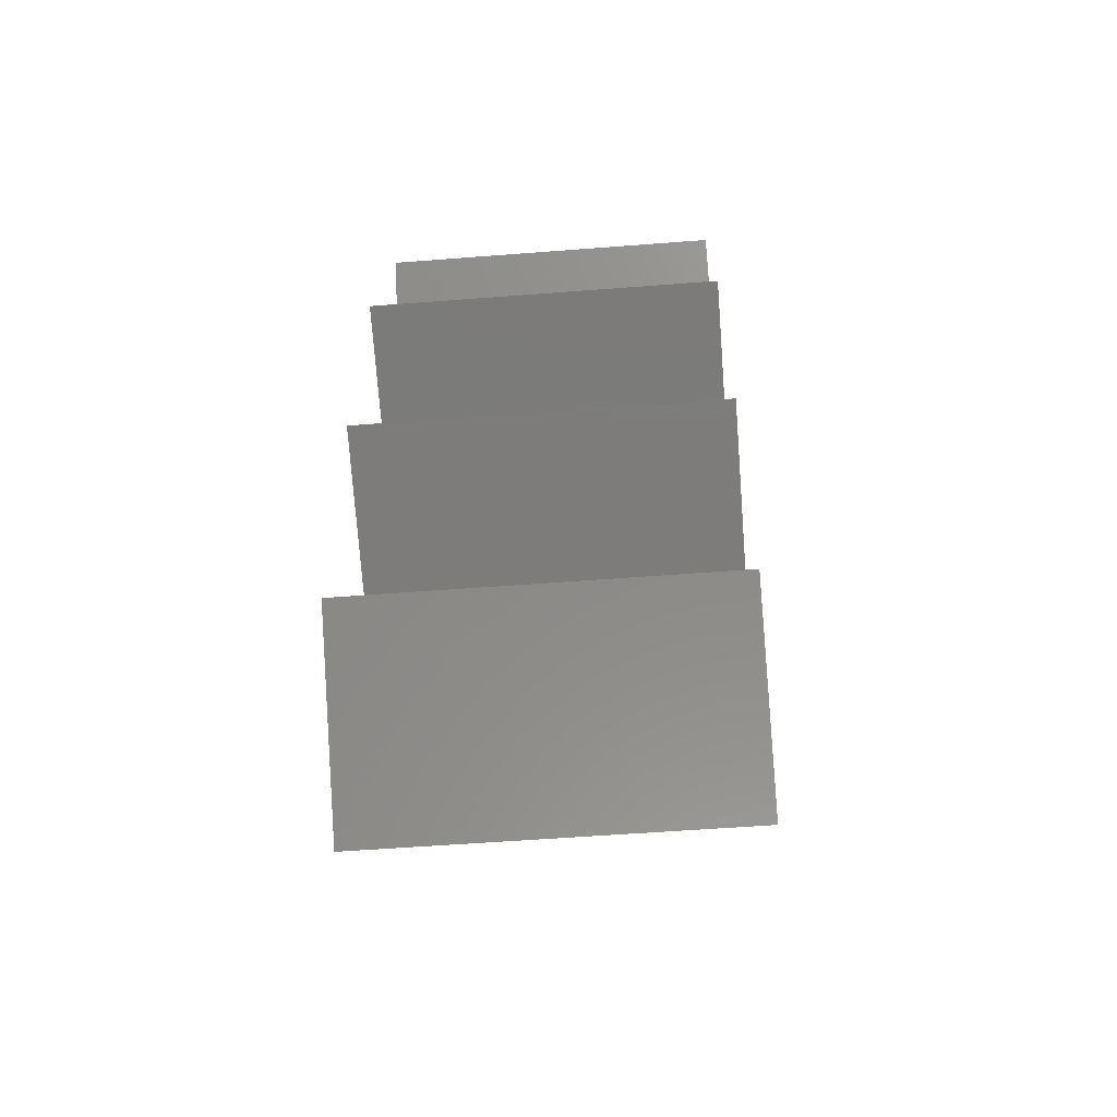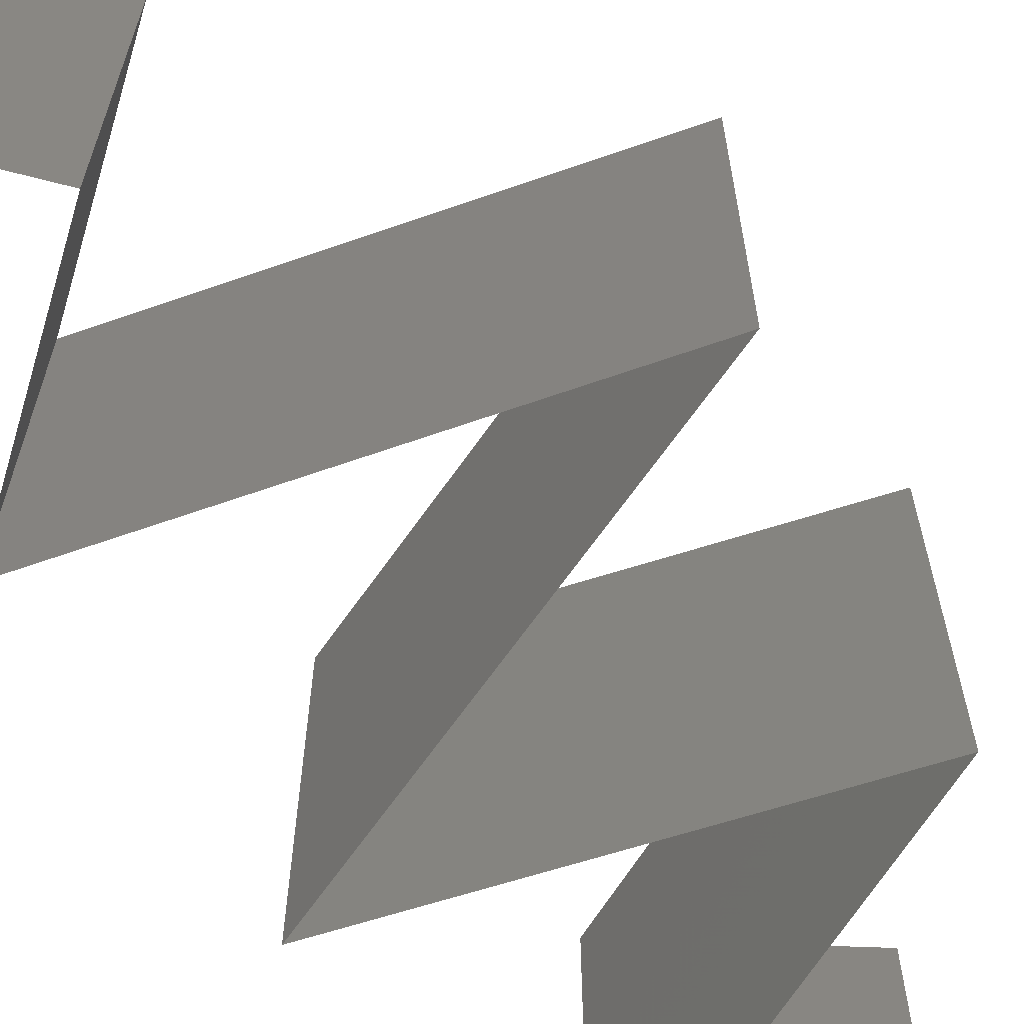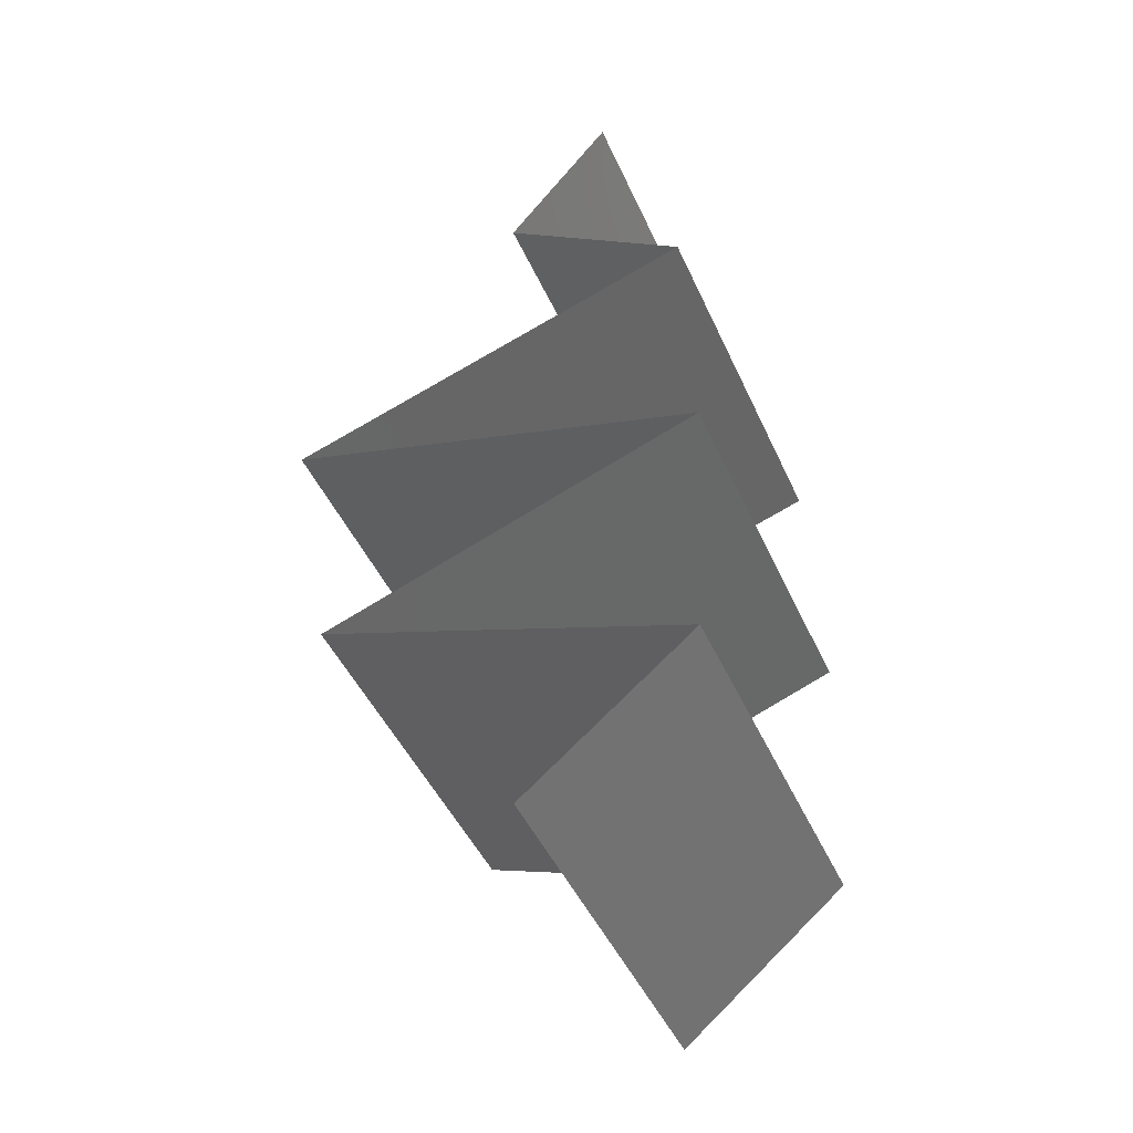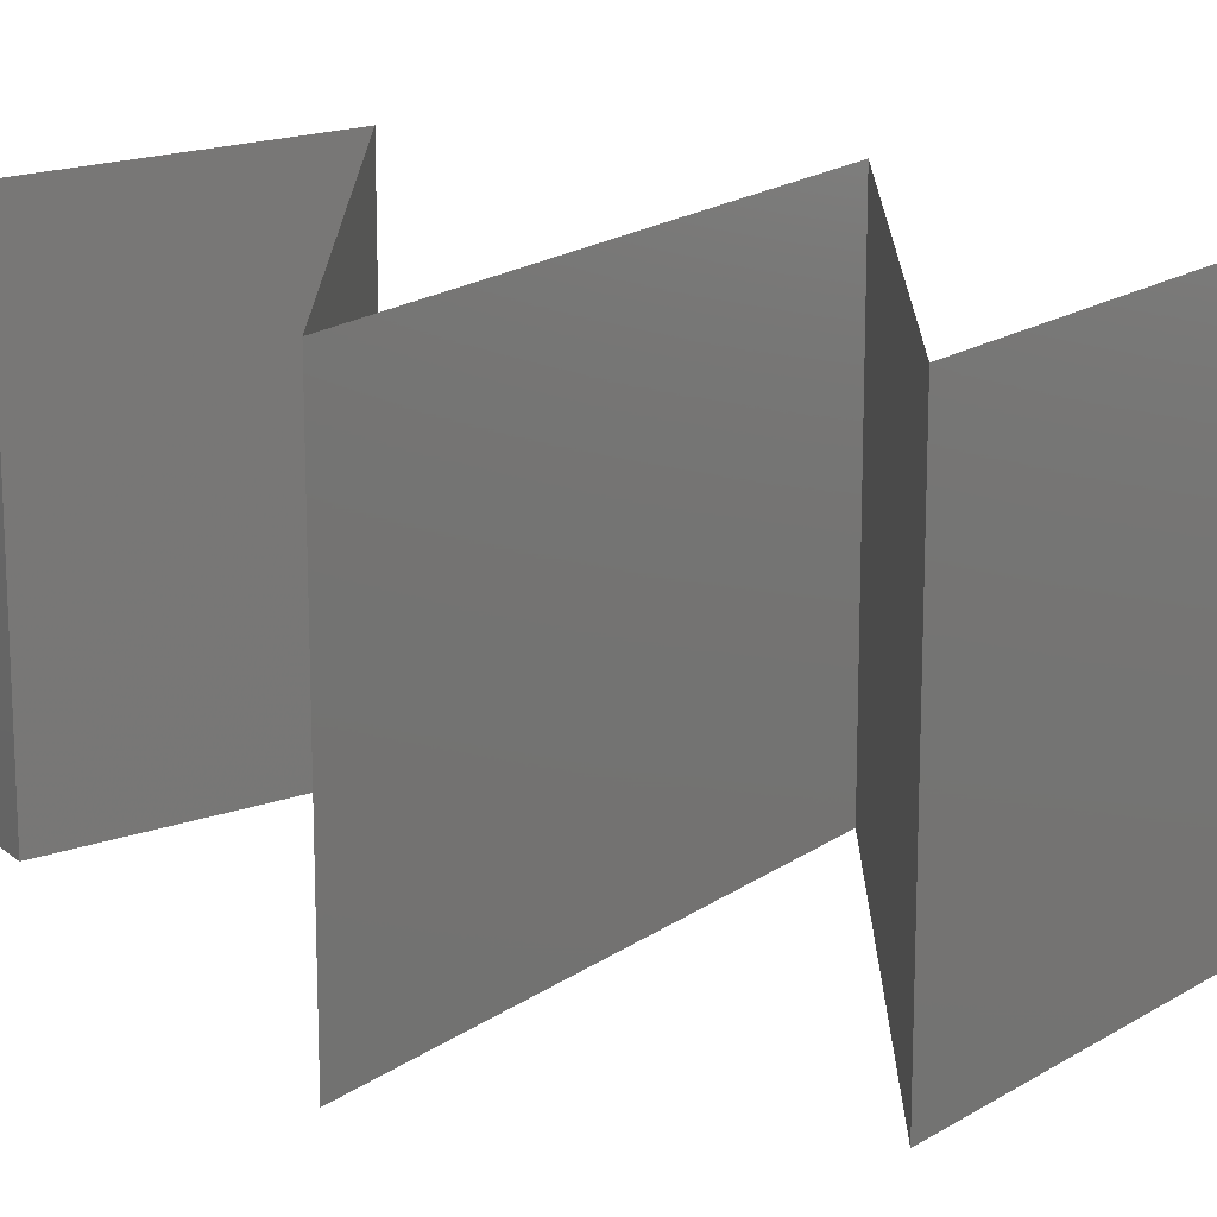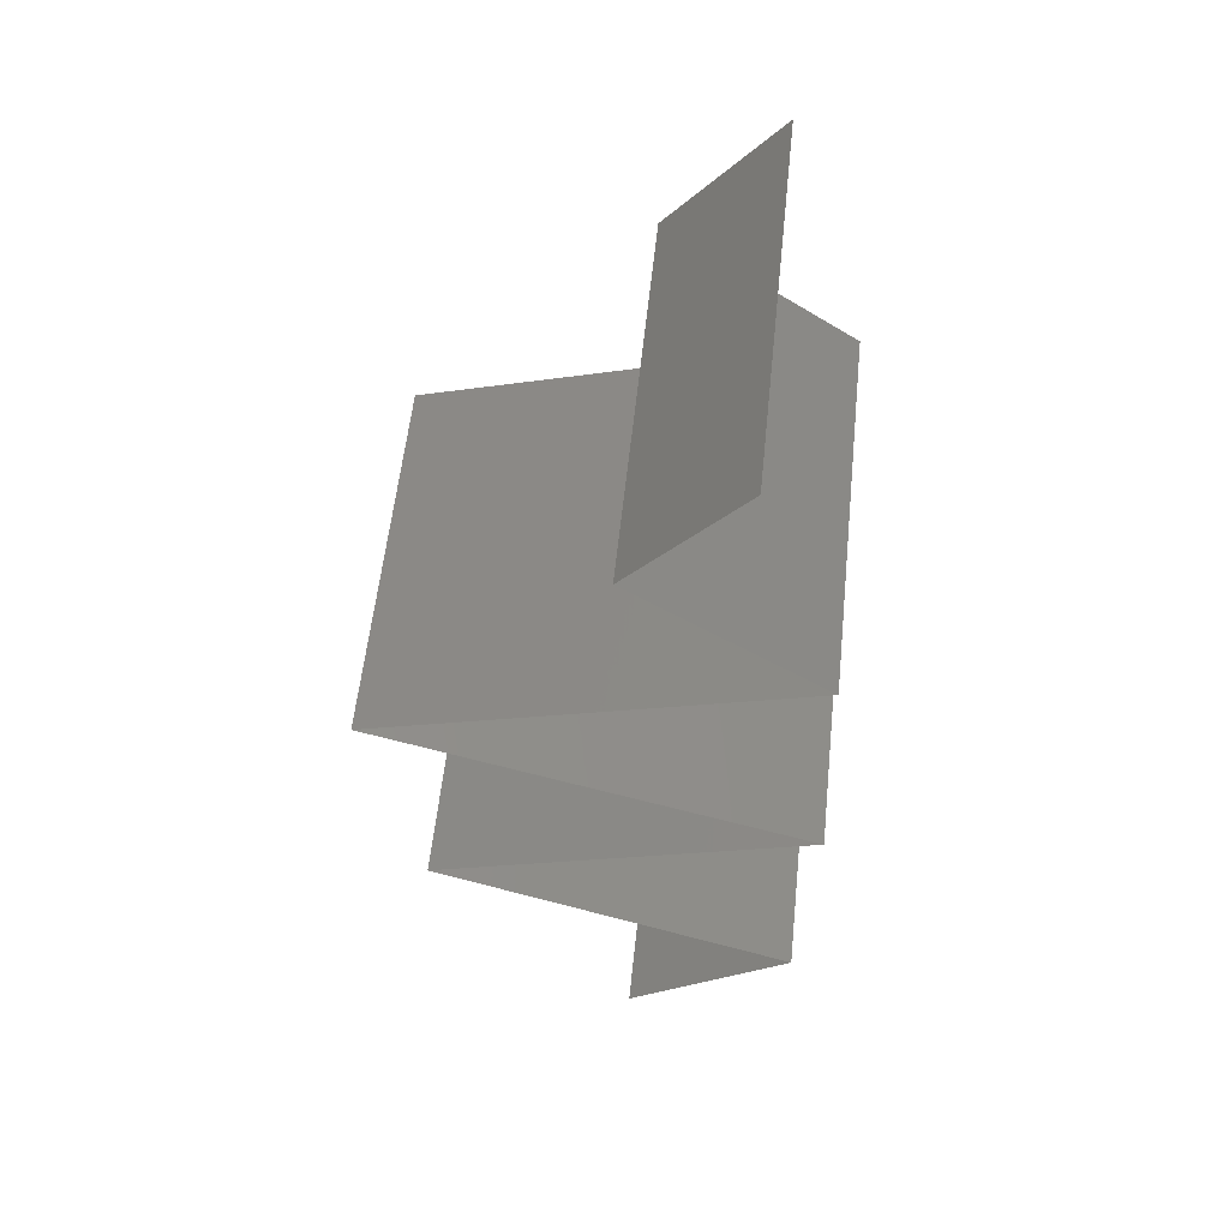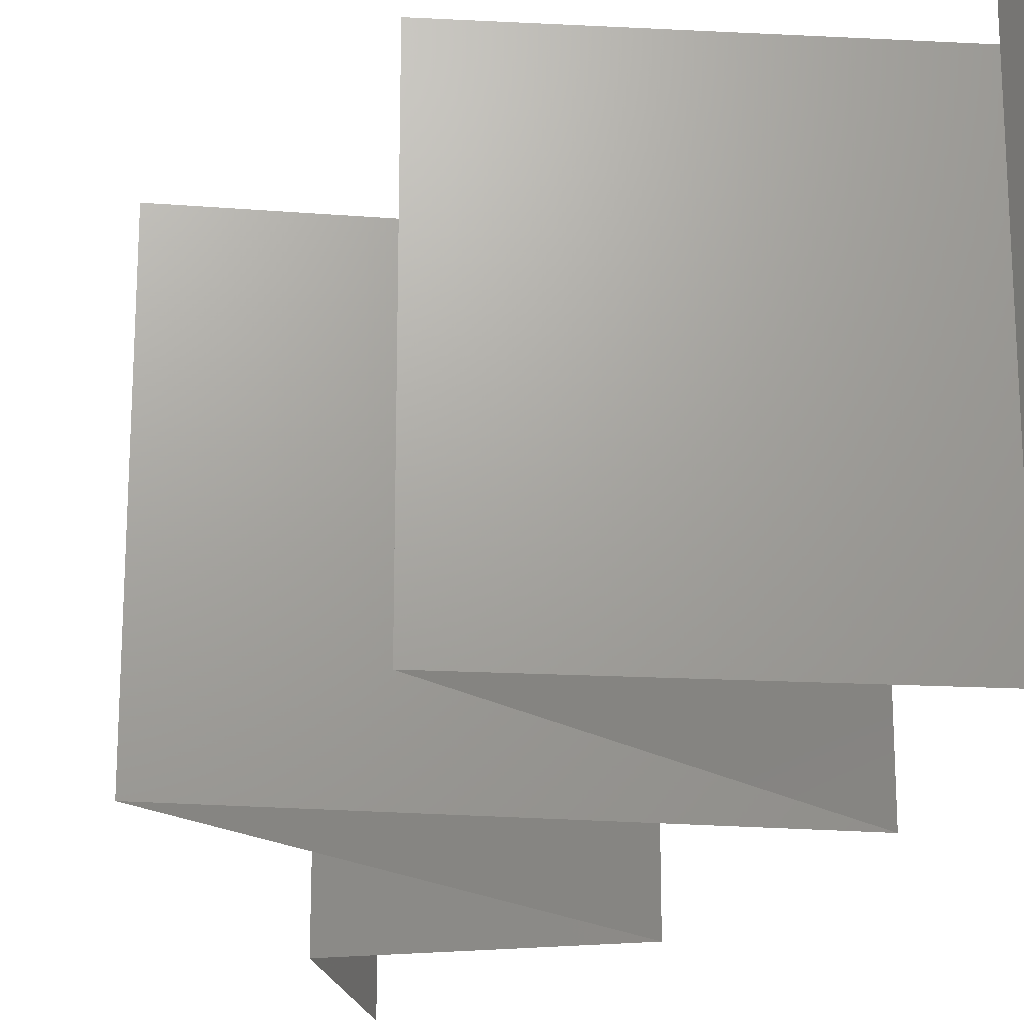
<metadata>
{"format":"stl","ext":"stl","renderer":"f3d","projection":"perspective","resolution":1024,"background":"white","views":[{"elev":-56.4,"azim":94.6,"up":"+Y"},{"elev":-66.8,"azim":-142.7,"up":"+Z"},{"elev":-47.1,"azim":23.6,"up":"+Y"},{"elev":18.5,"azim":-70.7,"up":"+Z"},{"elev":57.8,"azim":6.0,"up":"+Y"},{"elev":-21.6,"azim":-25.7,"up":"+Z"}]}
</metadata>
<code>
# stl→obj: 52 verts, 74 faces
v 0.03738 0.05848 0.02
v 0.03738 0.05848 0.01
v 0.03451 0.05482 0.015
v 0.03164 0.05117 0
v 0.03164 0.05117 0.01
v 0.03451 0.05482 0.005
v 0.03738 0.05848 0
v 0.03164 0.05117 0.02
v 0.04162 0.04386 0.01
v 0.03663 0.04751 0.02
v 0.03663 0.04751 0
v 0.04162 0.04386 0
v 0.04162 0.04386 0.02
v 0.0304 0.0402 0
v 0.01919 0.03655 0
v 0.02799 0.03942 0.01103
v 0.01919 0.03655 0.01
v 0.01919 0.03655 0.02
v 0.0304 0.0402 0.02
v 0.03479 0.04163 0.007168
v 0.03524 0.04178 0.01366
v 0.02823 0.03367 0.009182
v 0.03065 0.03289 0.02
v 0.03065 0.03289 0
v 0.04212 0.02924 0.02
v 0.03554 0.03134 0.01305
v 0.04212 0.02924 0
v 0.03563 0.03131 0.006411
v 0.04212 0.02924 0.01
v 0.02181 0.02193 0.01
v 0.02181 0.02193 0.02
v 0.02961 0.02474 0.01188
v 0.03197 0.02558 0.02
v 0.03197 0.02558 0
v 0.03522 0.02675 0.007403
v 0.03625 0.02713 0.01393
v 0.02181 0.02193 0
v 0.02689 0.02376 0.005
v 0.04146 0.01462 0.01
v 0.04146 0.01462 0.02
v 0.03398 0.0174 0.01213
v 0.03164 0.01827 0.02
v 0.03164 0.01827 0
v 0.02864 0.01939 0.007366
v 0.02753 0.0198 0.01401
v 0.04146 0.01462 0
v 0.03655 0.01645 0.005
v 0.03256 0.00731 0
v 0.03701 0.01096 0.005676
v 0.03256 0.00731 0.02
v 0.03701 0.01096 0.01427
v 0.03256 0.00731 0.01
f 1 2 3
f 4 5 6
f 2 7 6
f 5 8 3
f 5 2 6
f 8 1 3
f 2 5 3
f 7 4 6
f 9 10 5
f 11 9 5
f 11 5 4
f 5 10 8
f 9 11 12
f 10 9 13
f 14 15 16
f 17 18 16
f 18 19 16
f 12 14 20
f 19 13 21
f 9 12 20
f 14 16 20
f 13 9 21
f 19 21 16
f 16 21 20
f 21 9 20
f 15 17 16
f 18 17 22
f 23 18 22
f 17 15 22
f 15 24 22
f 25 23 26
f 24 27 28
f 29 25 26
f 23 22 26
f 27 29 28
f 24 28 22
f 22 28 26
f 28 29 26
f 30 31 32
f 31 33 32
f 27 34 35
f 29 27 35
f 33 25 36
f 34 37 38
f 25 29 36
f 37 30 38
f 35 34 38
f 32 35 38
f 33 36 32
f 30 32 38
f 32 36 35
f 36 29 35
f 39 40 41
f 40 42 41
f 37 43 44
f 30 37 44
f 42 31 45
f 43 46 47
f 31 30 45
f 46 39 47
f 44 43 47
f 41 44 47
f 42 45 41
f 39 41 47
f 41 45 44
f 45 30 44
f 46 48 49
f 50 40 51
f 48 52 49
f 40 39 51
f 52 51 49
f 51 39 49
f 52 50 51
f 39 46 49

</code>
